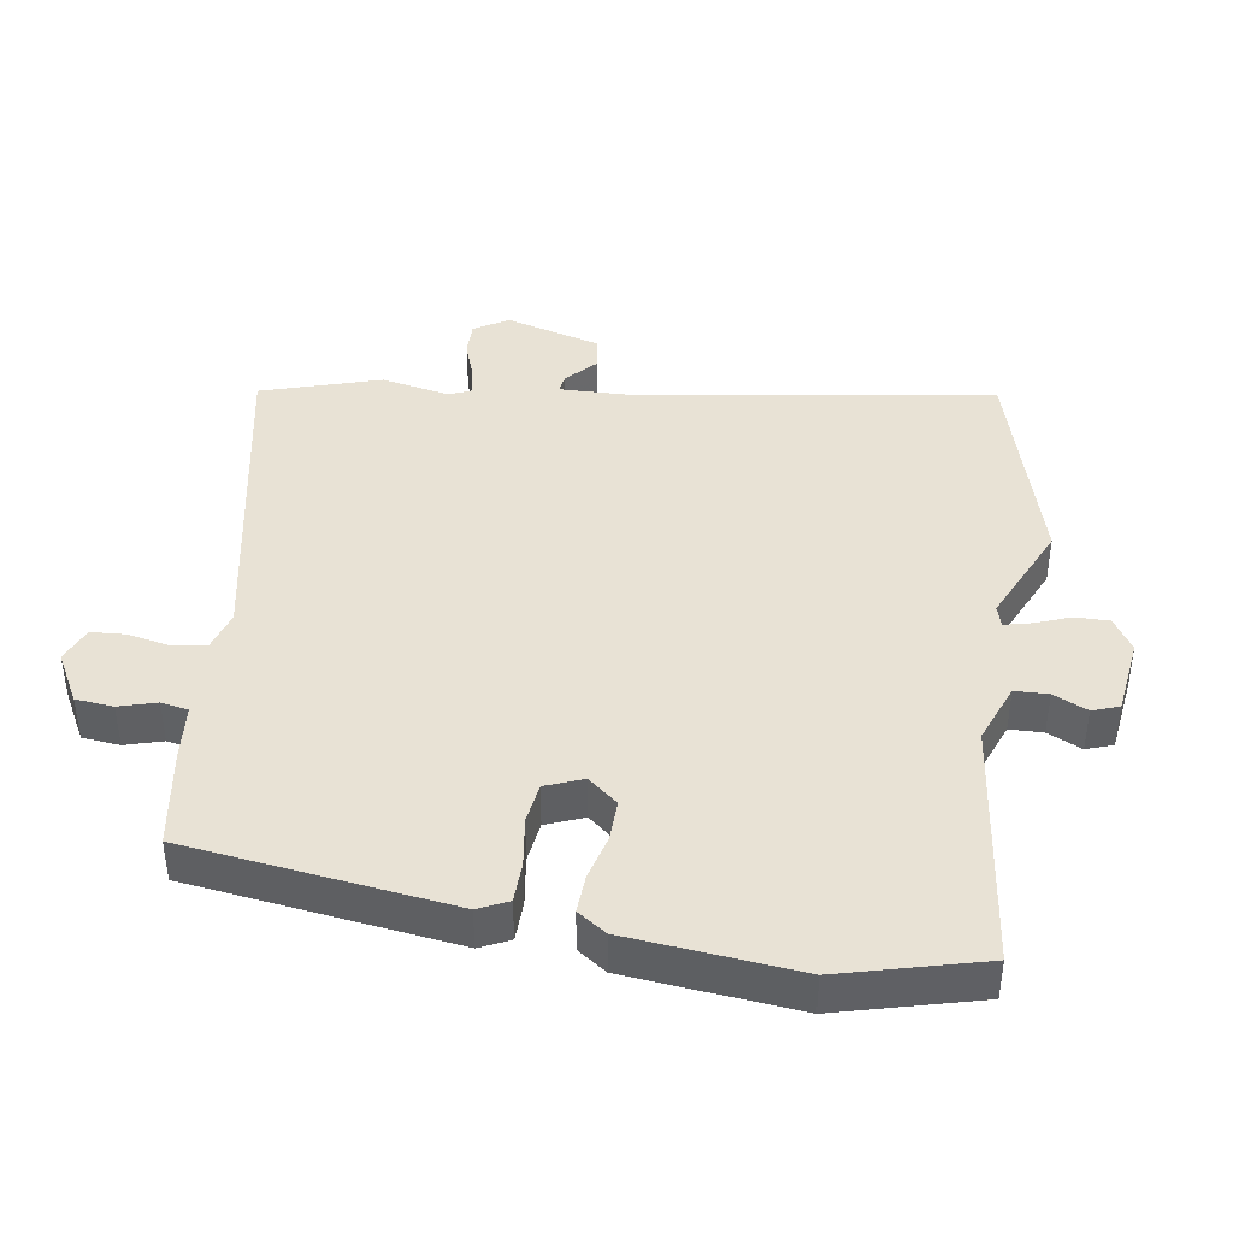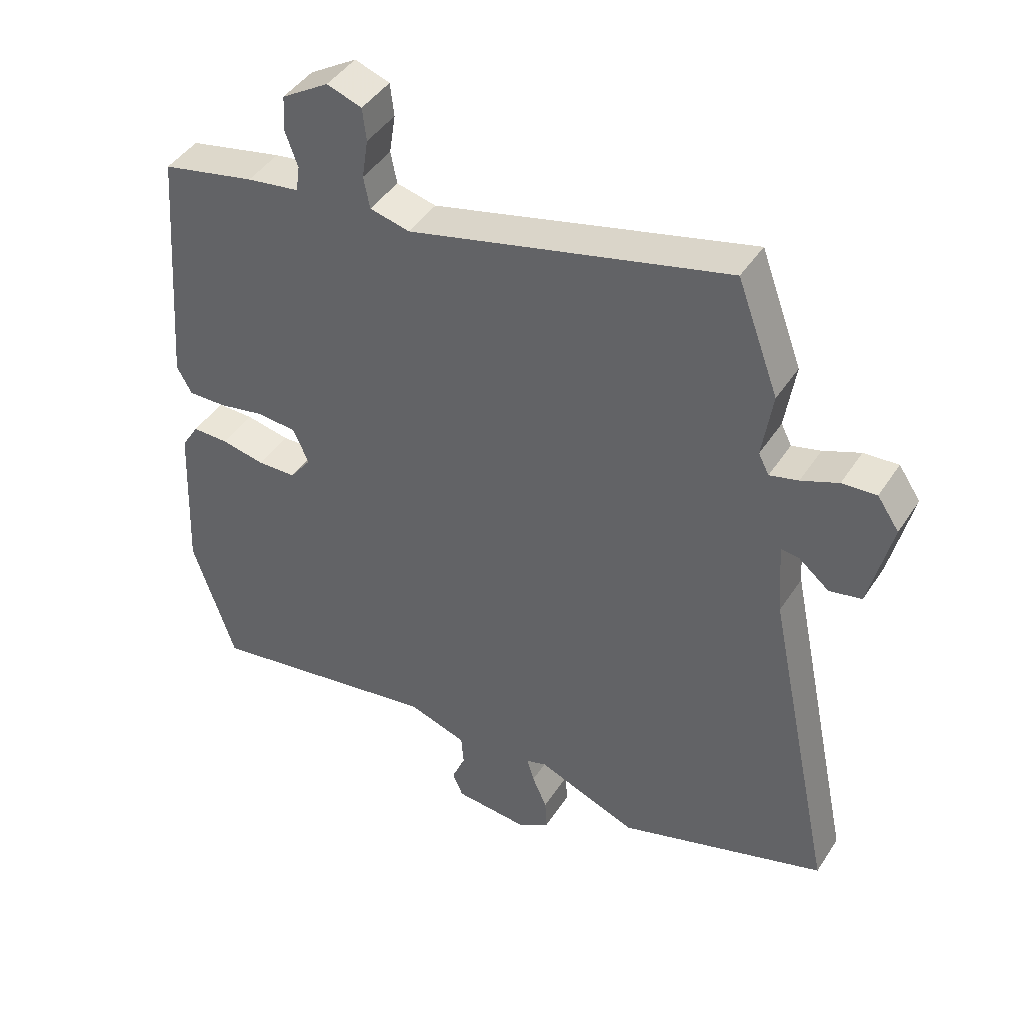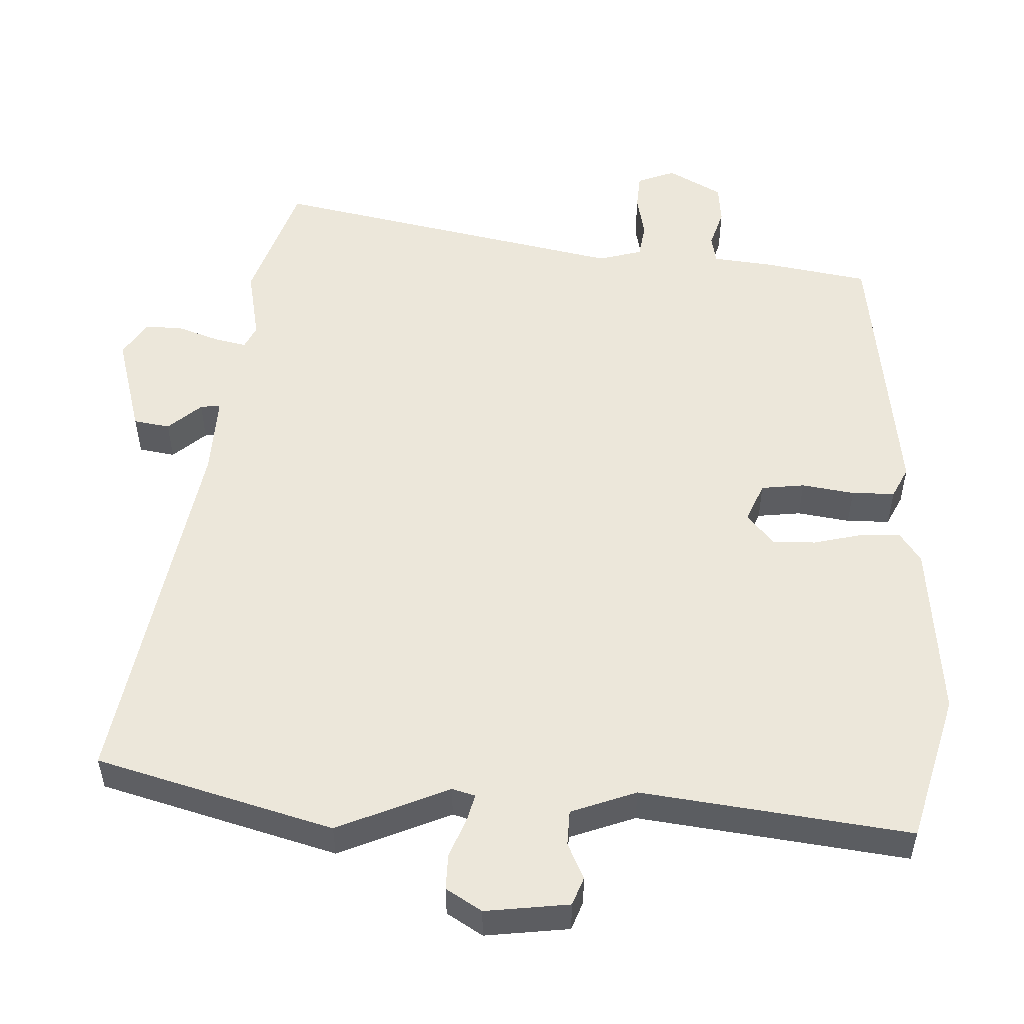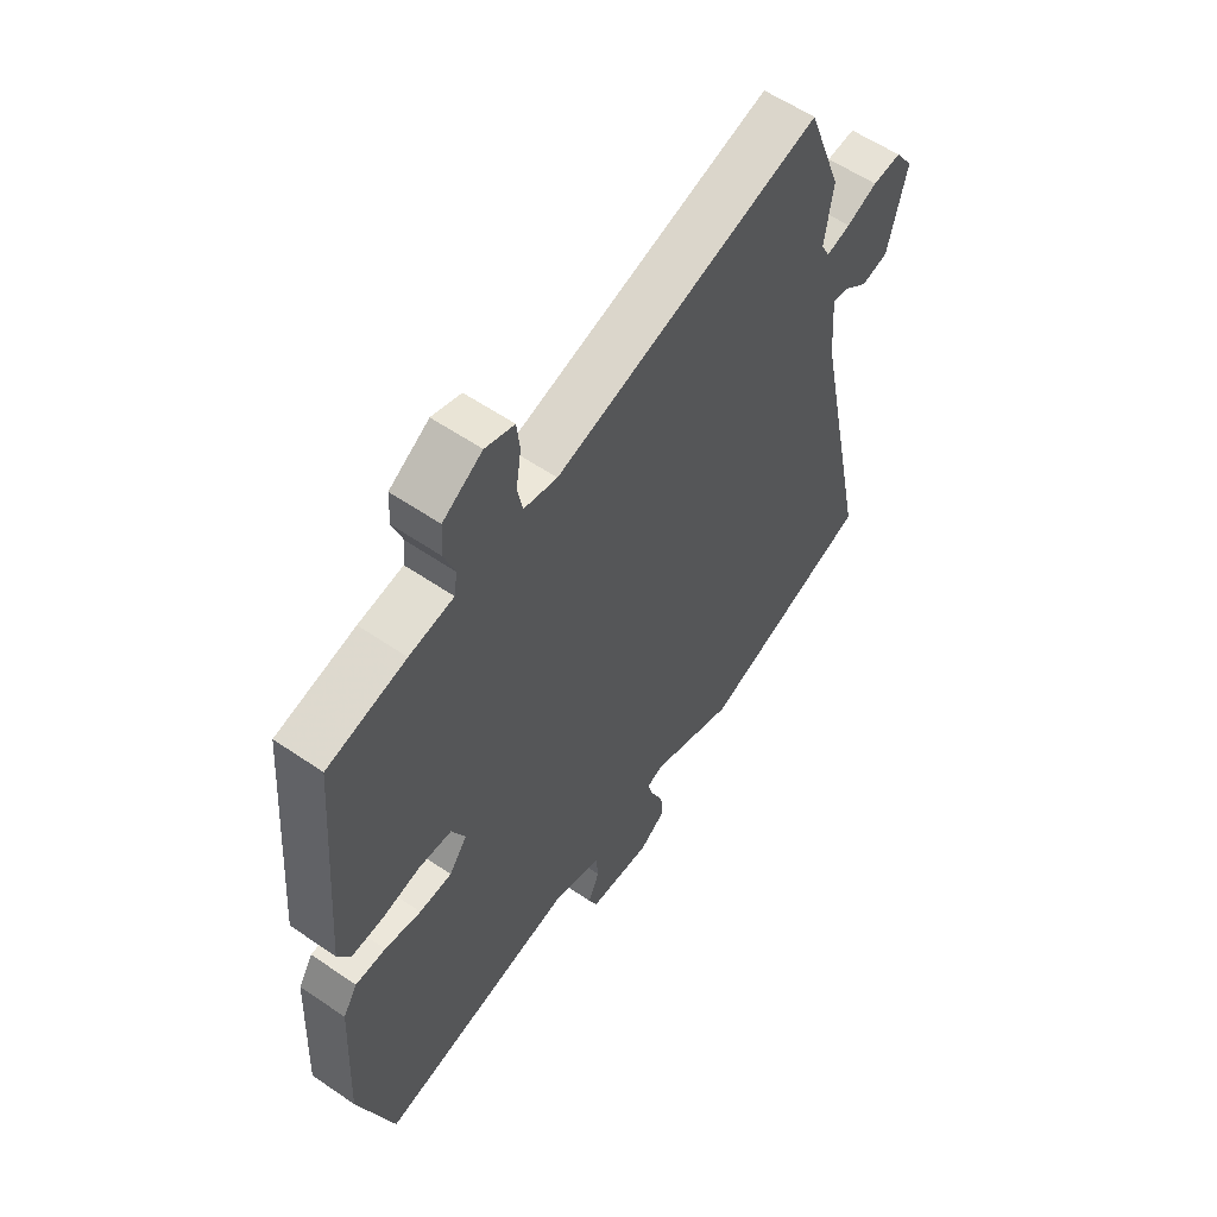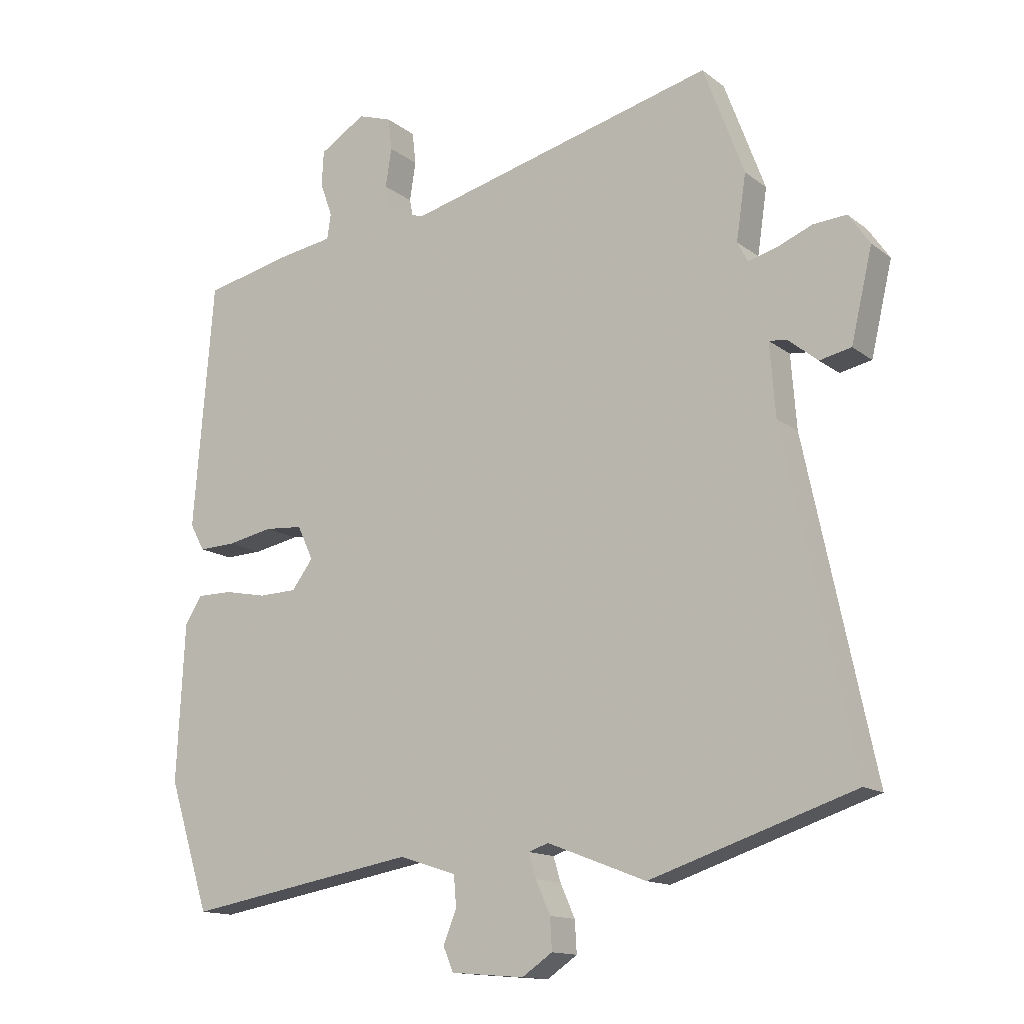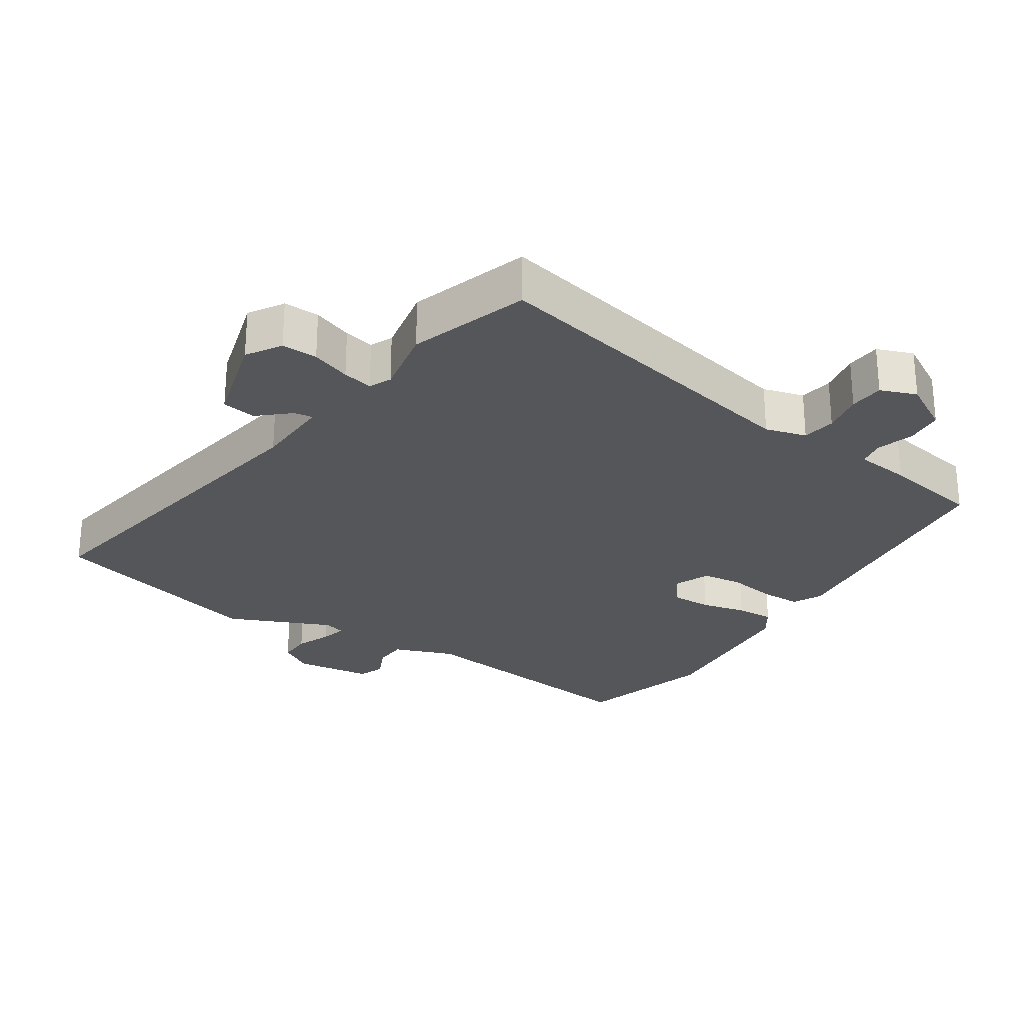
<metadata>
{"format":"obj","ext":"obj","renderer":"f3d","projection":"perspective","resolution":1024,"background":"white","views":[{"elev":40.8,"azim":101.8,"up":"+Y"},{"elev":44.1,"azim":-149.1,"up":"+Z"},{"elev":-37.8,"azim":0.1,"up":"+Z"},{"elev":58.2,"azim":125.3,"up":"+Z"},{"elev":-14.1,"azim":-147.8,"up":"+Z"},{"elev":-26.1,"azim":-30.9,"up":"+Y"}]}
</metadata>
<code>
v -0.326 0.07 -0.557
v -0.662 0.07 -0.447
v -0.549 0.07 0.089
v -0.54 0.07 0.208
v -0.569 0.07 0.205
v -0.618 0.07 0.165
v -0.67 0.07 0.176
v -0.705 0.07 0.325
v -0.67 0.07 0.376
v -0.615 0.07 0.372
v -0.556 0.07 0.348
v -0.51 0.07 0.336
v -0.493 0.07 0.369
v -0.509 0.07 0.476
v -0.442 0.07 0.656
v 0.069 0.07 0.527
v 0.133 0.07 0.542
v 0.143 0.07 0.593
v 0.133 0.07 0.657
v 0.139 0.07 0.71
v 0.195 0.07 0.729
v 0.271 0.07 0.682
v 0.274 0.07 0.624
v 0.254 0.07 0.568
v 0.26 0.07 0.526
v 0.345 0.07 0.513
v 0.496 0.07 0.48
v 0.529 0.07 0.073
v 0.505 0.07 0.029
v 0.443 0.07 0.031
v 0.368 0.07 0.046
v 0.305 0.07 0.041
v 0.279 0.07 -0.015
v 0.314 0.07 -0.062
v 0.377 0.07 -0.064
v 0.447 0.07 -0.05
v 0.506 0.07 -0.05
v 0.534 0.07 -0.095
v 0.547 0.07 -0.354
v 0.479 0.07 -0.566
v 0.096 0.07 -0.5
v 0.001 0.07 -0.531
v -0.003 0.07 -0.582
v 0.019 0.07 -0.635
v 0.002 0.07 -0.675
v -0.119 0.07 -0.685
v -0.169 0.07 -0.651
v -0.166 0.07 -0.599
v -0.142 0.07 -0.545
v -0.13 0.07 -0.505
v -0.163 0.07 -0.494
v -0.326 0 -0.557
v -0.662 0 -0.447
v -0.549 0 0.089
v -0.54 0 0.208
v -0.569 0 0.205
v -0.618 0 0.165
v -0.67 0 0.176
v -0.705 0 0.325
v -0.67 0 0.376
v -0.615 0 0.372
v -0.556 0 0.348
v -0.51 0 0.336
v -0.493 0 0.369
v -0.509 0 0.476
v -0.442 0 0.656
v 0.069 0 0.527
v 0.133 0 0.542
v 0.143 0 0.593
v 0.133 0 0.657
v 0.139 0 0.71
v 0.195 0 0.729
v 0.271 0 0.682
v 0.274 0 0.624
v 0.254 0 0.568
v 0.26 0 0.526
v 0.345 0 0.513
v 0.496 0 0.48
v 0.529 0 0.073
v 0.505 0 0.029
v 0.443 0 0.031
v 0.368 0 0.046
v 0.305 0 0.041
v 0.279 0 -0.015
v 0.314 0 -0.062
v 0.377 0 -0.064
v 0.447 0 -0.05
v 0.506 0 -0.05
v 0.534 0 -0.095
v 0.547 0 -0.354
v 0.479 0 -0.566
v 0.096 0 -0.5
v 0.001 0 -0.531
v -0.003 0 -0.582
v 0.019 0 -0.635
v 0.002 0 -0.675
v -0.119 0 -0.685
v -0.169 0 -0.651
v -0.166 0 -0.599
v -0.142 0 -0.545
v -0.13 0 -0.505
v -0.163 0 -0.494
f 46 47 48 49
f 46 49 50
f 43 44 45 46
f 42 43 46 50
f 41 42 50 51
f 39 40 41
f 38 39 41 51
f 35 36 37 38
f 34 35 38 51
f 28 29 30 31
f 28 31 32
f 25 26 27 28
f 25 28 32
f 24 25 32 33
f 22 23 24
f 21 22 24
f 18 19 20 21
f 17 18 21 24
f 16 17 24 33
f 13 14 15 16
f 12 13 16 33
f 8 9 10 11
f 5 6 7 8
f 4 5 8 11
f 51 1 2 3
f 51 3 4
f 12 33 34 51
f 4 11 12 51
f 100 99 98 97
f 101 100 97
f 97 96 95 94
f 101 97 94 93
f 102 101 93 92
f 92 91 90
f 102 92 90 89
f 89 88 87 86
f 102 89 86 85
f 82 81 80 79
f 83 82 79
f 79 78 77 76
f 83 79 76
f 84 83 76 75
f 75 74 73
f 75 73 72
f 72 71 70 69
f 75 72 69 68
f 84 75 68 67
f 67 66 65 64
f 84 67 64 63
f 62 61 60 59
f 59 58 57 56
f 62 59 56 55
f 54 53 52 102
f 55 54 102
f 102 85 84 63
f 102 63 62 55
f 1 52 53 2
f 2 53 54 3
f 3 54 55 4
f 4 55 56 5
f 5 56 57 6
f 6 57 58 7
f 7 58 59 8
f 8 59 60 9
f 9 60 61 10
f 10 61 62 11
f 11 62 63 12
f 12 63 64 13
f 13 64 65 14
f 14 65 66 15
f 15 66 67 16
f 16 67 68 17
f 17 68 69 18
f 18 69 70 19
f 19 70 71 20
f 20 71 72 21
f 21 72 73 22
f 22 73 74 23
f 23 74 75 24
f 24 75 76 25
f 25 76 77 26
f 26 77 78 27
f 27 78 79 28
f 28 79 80 29
f 29 80 81 30
f 30 81 82 31
f 31 82 83 32
f 32 83 84 33
f 33 84 85 34
f 34 85 86 35
f 35 86 87 36
f 36 87 88 37
f 37 88 89 38
f 38 89 90 39
f 39 90 91 40
f 40 91 92 41
f 41 92 93 42
f 42 93 94 43
f 43 94 95 44
f 44 95 96 45
f 45 96 97 46
f 46 97 98 47
f 47 98 99 48
f 48 99 100 49
f 49 100 101 50
f 50 101 102 51
f 51 102 52 1

</code>
